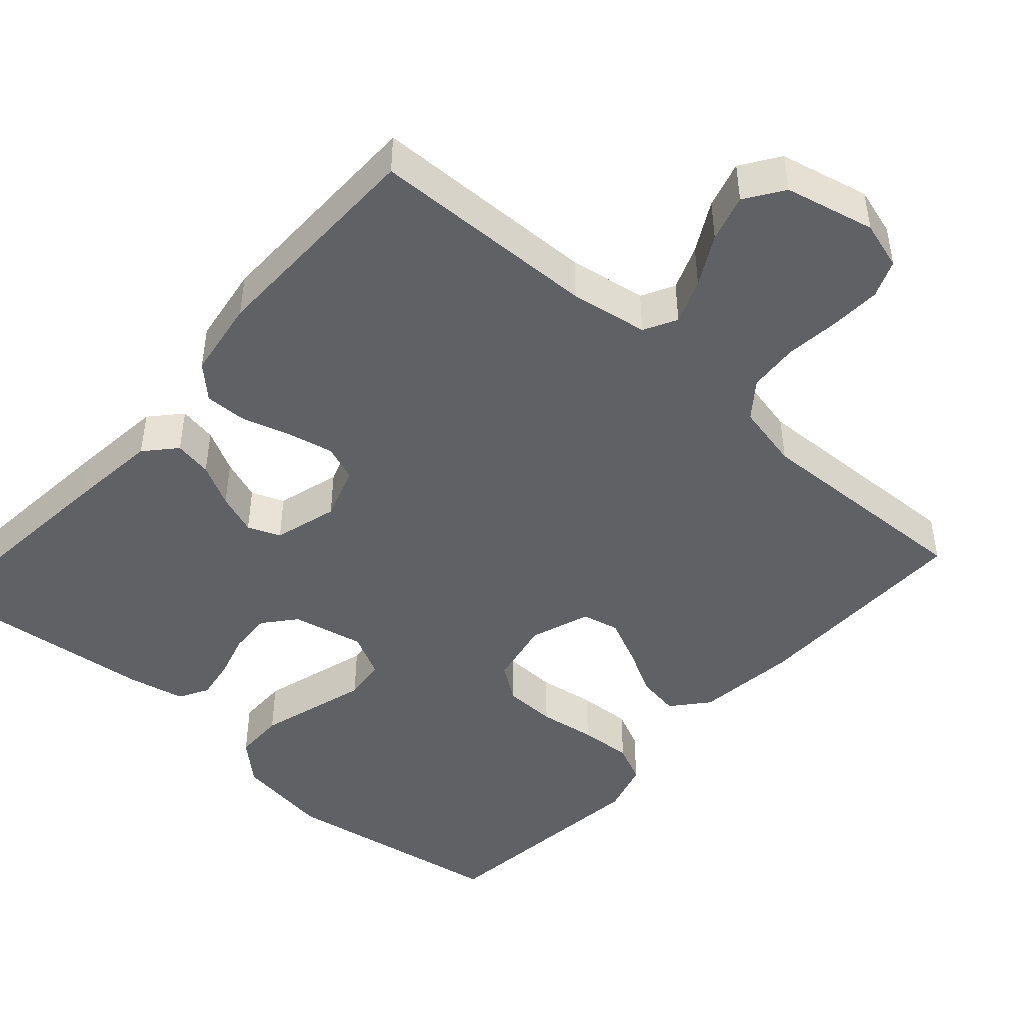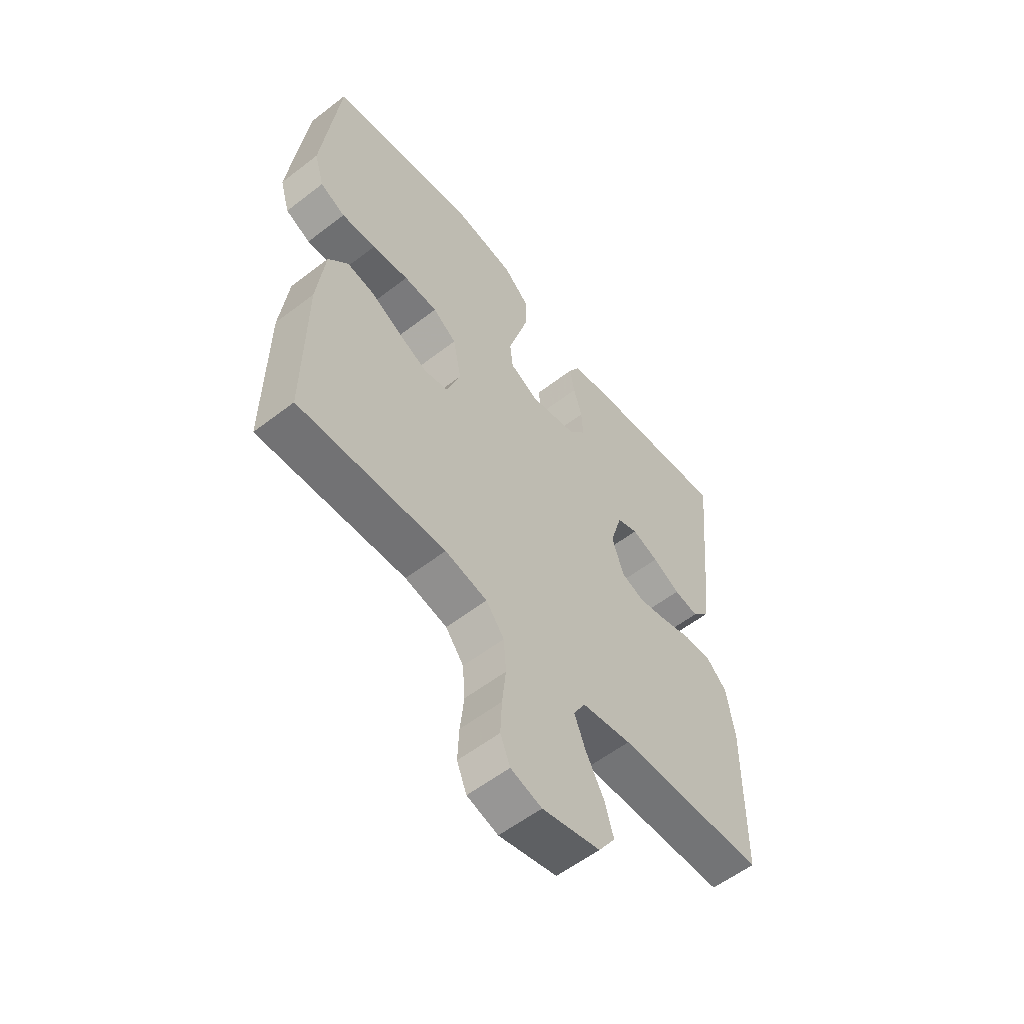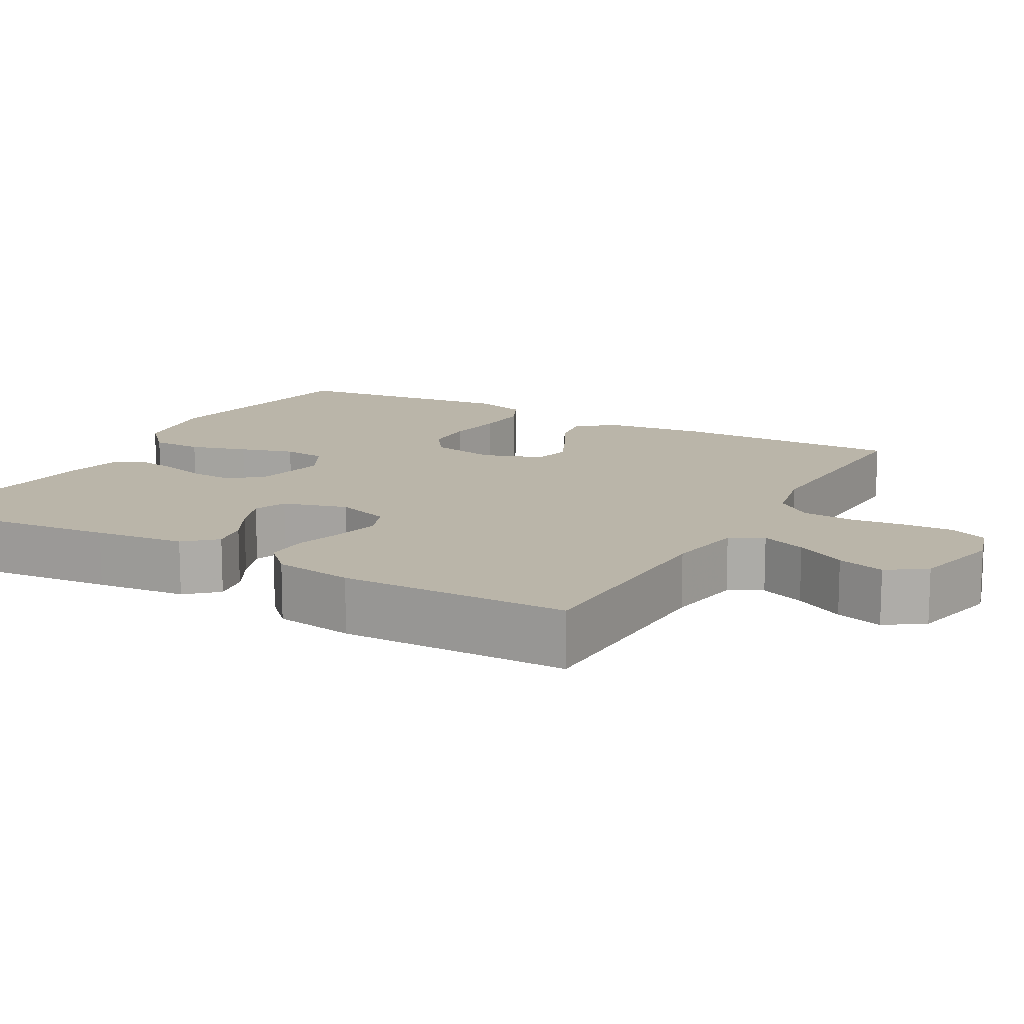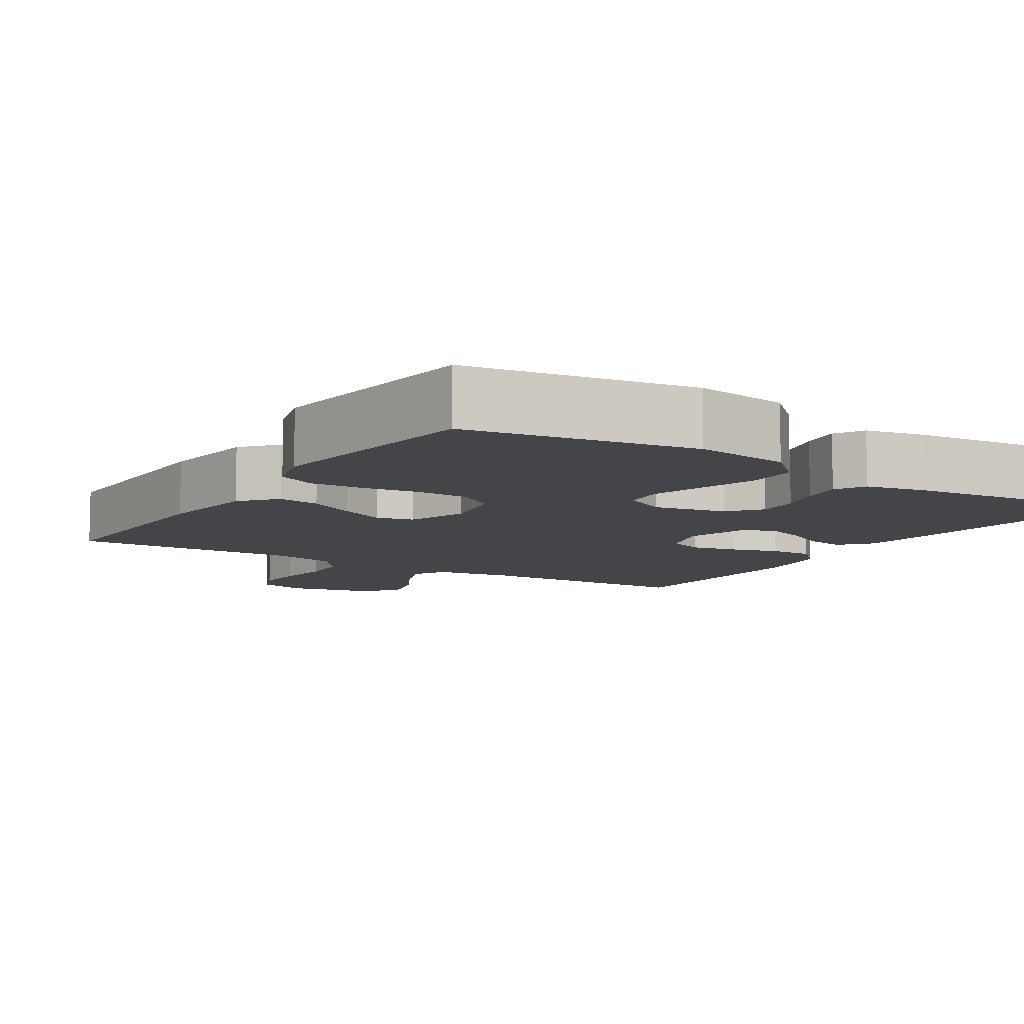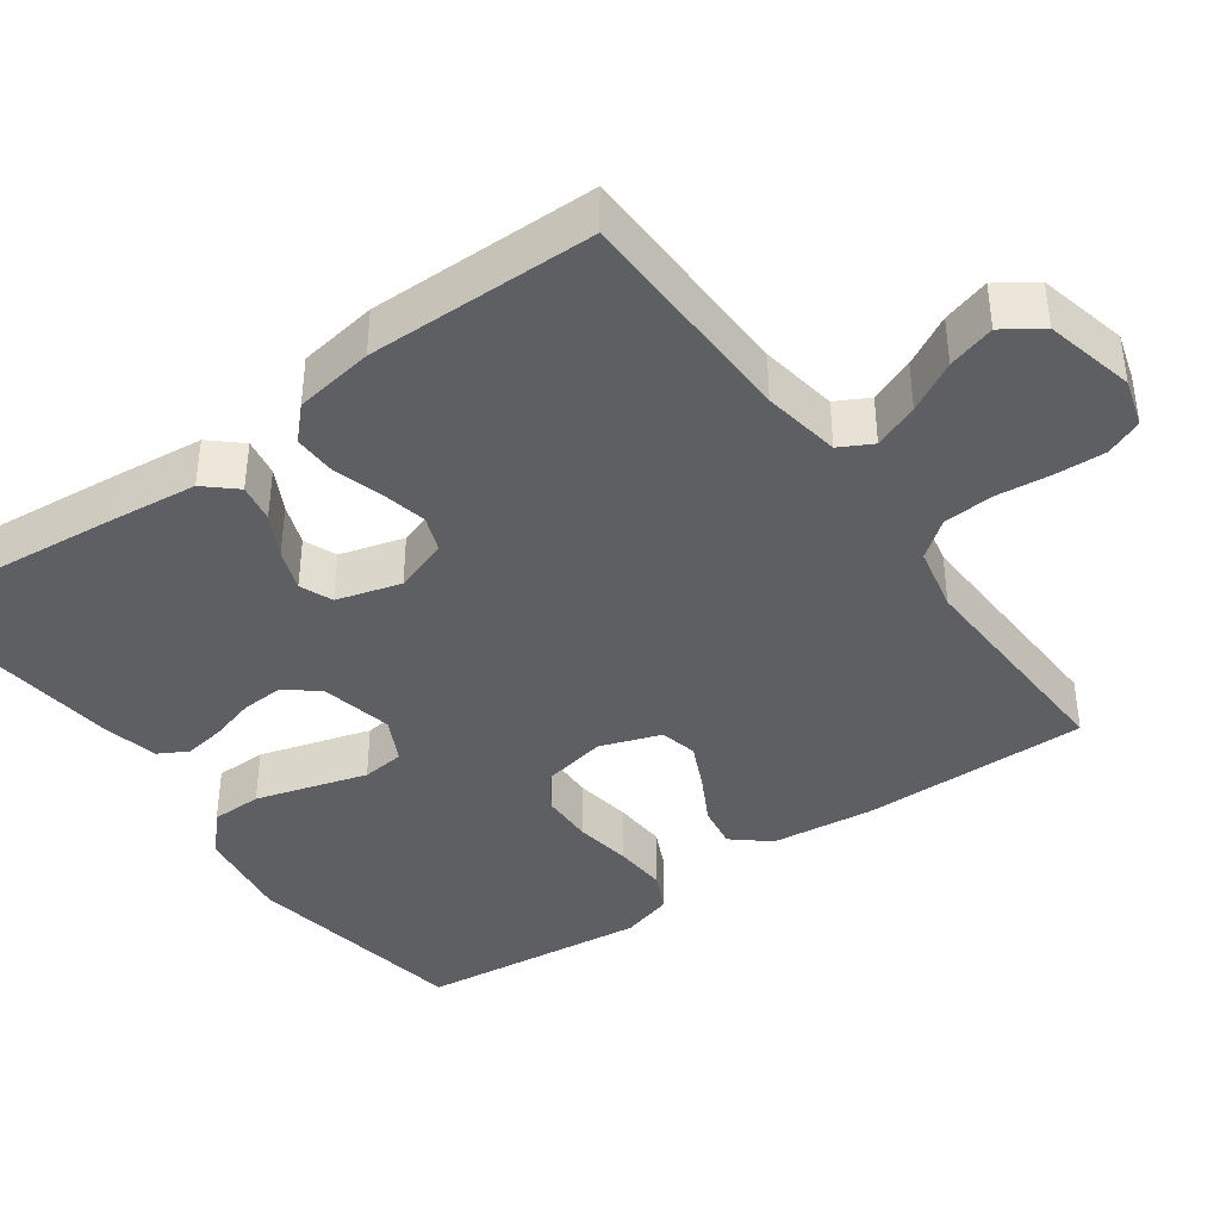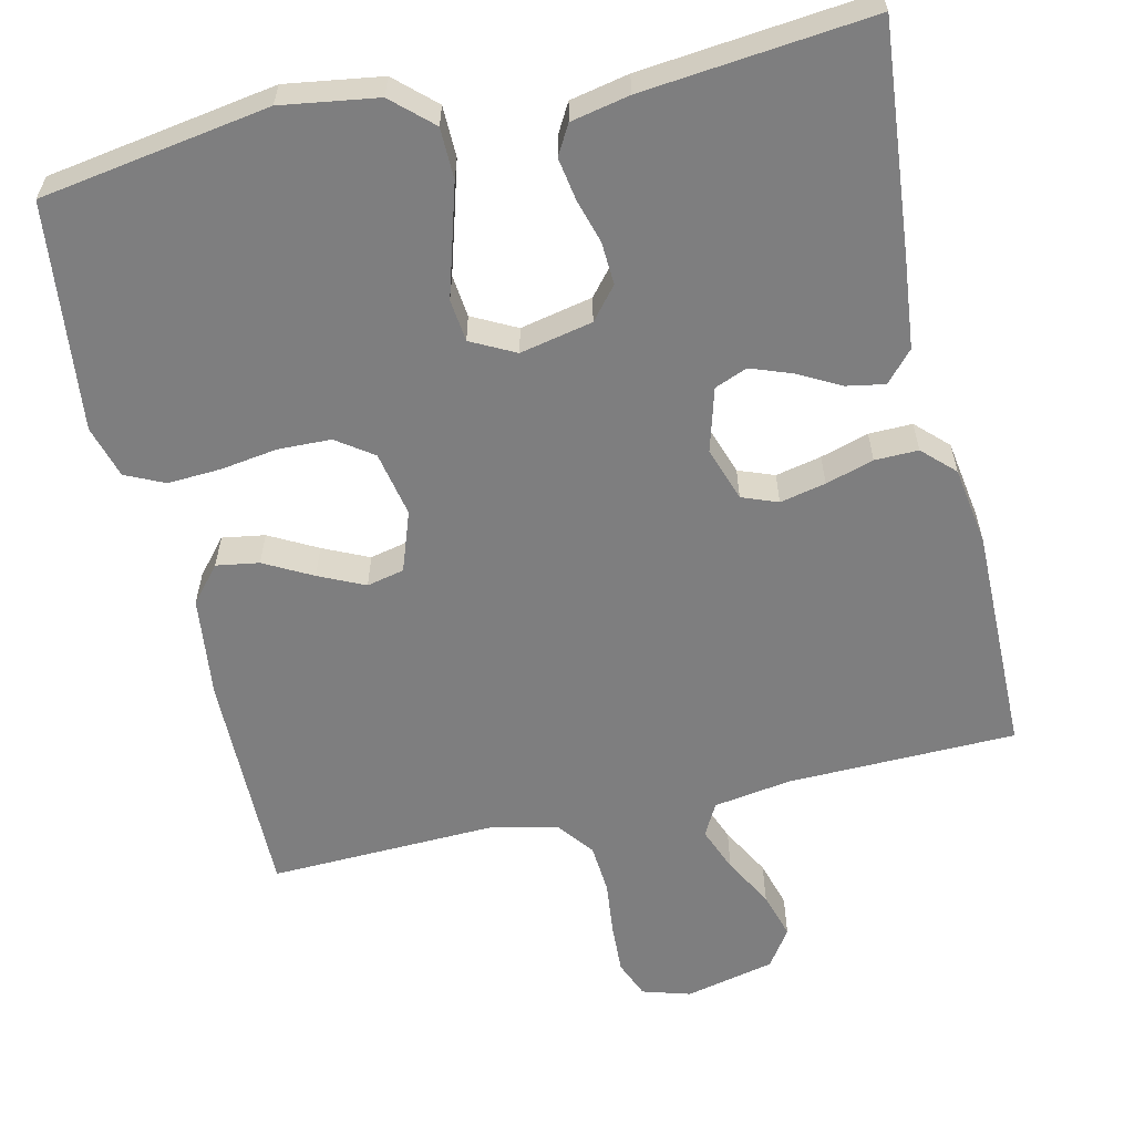
<metadata>
{"format":"obj","ext":"obj","renderer":"f3d","projection":"perspective","resolution":1024,"background":"white","views":[{"elev":-45.9,"azim":138.4,"up":"+Y"},{"elev":-57.0,"azim":-51.2,"up":"+Z"},{"elev":13.6,"azim":119.2,"up":"+Y"},{"elev":-8.9,"azim":-32.5,"up":"+Y"},{"elev":-40.1,"azim":125.8,"up":"+Y"},{"elev":-59.5,"azim":13.0,"up":"+Y"}]}
</metadata>
<code>
v 0.5 0.07 -0.5
v 0.2 0.07 -0.506
v 0.098 0.07 -0.522
v 0.075 0.07 -0.565
v 0.098 0.07 -0.624
v 0.134 0.07 -0.69
v 0.152 0.07 -0.752
v 0.118 0.07 -0.802
v 0 0.07 -0.829
v -0.063 0.07 -0.81
v -0.083 0.07 -0.761
v -0.08 0.07 -0.695
v -0.072 0.07 -0.623
v -0.077 0.07 -0.557
v -0.114 0.07 -0.509
v -0.2 0.07 -0.49
v -0.5 0.07 -0.5
v -0.497 0.07 -0.2
v -0.481 0.07 -0.066
v -0.441 0.07 -0.019
v -0.385 0.07 -0.028
v -0.322 0.07 -0.062
v -0.262 0.07 -0.09
v -0.213 0.07 -0.079
v -0.185 0.07 0
v -0.202 0.07 0.086
v -0.25 0.07 0.12
v -0.319 0.07 0.122
v -0.394 0.07 0.111
v -0.464 0.07 0.107
v -0.515 0.07 0.131
v -0.535 0.07 0.2
v -0.5 0.07 0.5
v -0.2 0.07 0.548
v -0.074 0.07 0.529
v -0.022 0.07 0.481
v -0.021 0.07 0.414
v -0.043 0.07 0.339
v -0.064 0.07 0.268
v -0.058 0.07 0.212
v 0 0.07 0.182
v 0.095 0.07 0.202
v 0.13 0.07 0.244
v 0.127 0.07 0.3
v 0.11 0.07 0.359
v 0.101 0.07 0.414
v 0.123 0.07 0.453
v 0.2 0.07 0.469
v 0.5 0.07 0.5
v 0.471 0.07 0.2
v 0.458 0.07 0.082
v 0.422 0.07 0.042
v 0.372 0.07 0.051
v 0.316 0.07 0.081
v 0.262 0.07 0.101
v 0.219 0.07 0.084
v 0.195 0.07 0
v 0.219 0.07 -0.071
v 0.266 0.07 -0.089
v 0.326 0.07 -0.076
v 0.389 0.07 -0.057
v 0.446 0.07 -0.056
v 0.487 0.07 -0.096
v 0.503 0.07 -0.2
v 0.5 0 -0.5
v 0.2 0 -0.506
v 0.098 0 -0.522
v 0.075 0 -0.565
v 0.098 0 -0.624
v 0.134 0 -0.69
v 0.152 0 -0.752
v 0.118 0 -0.802
v 0 0 -0.829
v -0.063 0 -0.81
v -0.083 0 -0.761
v -0.08 0 -0.695
v -0.072 0 -0.623
v -0.077 0 -0.557
v -0.114 0 -0.509
v -0.2 0 -0.49
v -0.5 0 -0.5
v -0.497 0 -0.2
v -0.481 0 -0.066
v -0.441 0 -0.019
v -0.385 0 -0.028
v -0.322 0 -0.062
v -0.262 0 -0.09
v -0.213 0 -0.079
v -0.185 0 0
v -0.202 0 0.086
v -0.25 0 0.12
v -0.319 0 0.122
v -0.394 0 0.111
v -0.464 0 0.107
v -0.515 0 0.131
v -0.535 0 0.2
v -0.5 0 0.5
v -0.2 0 0.548
v -0.074 0 0.529
v -0.022 0 0.481
v -0.021 0 0.414
v -0.043 0 0.339
v -0.064 0 0.268
v -0.058 0 0.212
v 0 0 0.182
v 0.095 0 0.202
v 0.13 0 0.244
v 0.127 0 0.3
v 0.11 0 0.359
v 0.101 0 0.414
v 0.123 0 0.453
v 0.2 0 0.469
v 0.5 0 0.5
v 0.471 0 0.2
v 0.458 0 0.082
v 0.422 0 0.042
v 0.372 0 0.051
v 0.316 0 0.081
v 0.262 0 0.101
v 0.219 0 0.084
v 0.195 0 0
v 0.219 0 -0.071
v 0.266 0 -0.089
v 0.326 0 -0.076
v 0.389 0 -0.057
v 0.446 0 -0.056
v 0.487 0 -0.096
v 0.503 0 -0.2
f 63 64 1 2
f 60 61 62 63
f 59 60 63 2
f 58 59 2 3
f 57 58 3 4
f 51 52 53 54
f 51 54 55
f 50 51 55
f 49 50 55 56
f 47 48 49 56
f 44 45 46 47
f 43 44 47 56
f 36 37 38 39
f 34 35 36 39
f 34 39 40
f 33 34 40
f 32 33 40
f 31 32 40 41
f 28 29 30 31
f 27 28 31 41
f 19 20 21 22
f 19 22 23
f 16 17 18 19
f 15 16 19 23
f 14 15 23 24
f 10 11 12 13
f 8 9 10 13
f 8 13 14
f 5 6 7 8
f 4 5 8 14
f 57 4 14 24
f 42 43 56 57
f 26 27 41 42
f 25 26 42 57
f 24 25 57
f 66 65 128 127
f 127 126 125 124
f 66 127 124 123
f 67 66 123 122
f 68 67 122 121
f 118 117 116 115
f 119 118 115
f 119 115 114
f 120 119 114 113
f 120 113 112 111
f 111 110 109 108
f 120 111 108 107
f 103 102 101 100
f 103 100 99 98
f 104 103 98
f 104 98 97
f 104 97 96
f 105 104 96 95
f 95 94 93 92
f 105 95 92 91
f 86 85 84 83
f 87 86 83
f 83 82 81 80
f 87 83 80 79
f 88 87 79 78
f 77 76 75 74
f 77 74 73 72
f 78 77 72
f 72 71 70 69
f 78 72 69 68
f 88 78 68 121
f 121 120 107 106
f 106 105 91 90
f 121 106 90 89
f 121 89 88
f 1 65 66 2
f 2 66 67 3
f 3 67 68 4
f 4 68 69 5
f 5 69 70 6
f 6 70 71 7
f 7 71 72 8
f 8 72 73 9
f 9 73 74 10
f 10 74 75 11
f 11 75 76 12
f 12 76 77 13
f 13 77 78 14
f 14 78 79 15
f 15 79 80 16
f 16 80 81 17
f 17 81 82 18
f 18 82 83 19
f 19 83 84 20
f 20 84 85 21
f 21 85 86 22
f 22 86 87 23
f 23 87 88 24
f 24 88 89 25
f 25 89 90 26
f 26 90 91 27
f 27 91 92 28
f 28 92 93 29
f 29 93 94 30
f 30 94 95 31
f 31 95 96 32
f 32 96 97 33
f 33 97 98 34
f 34 98 99 35
f 35 99 100 36
f 36 100 101 37
f 37 101 102 38
f 38 102 103 39
f 39 103 104 40
f 40 104 105 41
f 41 105 106 42
f 42 106 107 43
f 43 107 108 44
f 44 108 109 45
f 45 109 110 46
f 46 110 111 47
f 47 111 112 48
f 48 112 113 49
f 49 113 114 50
f 50 114 115 51
f 51 115 116 52
f 52 116 117 53
f 53 117 118 54
f 54 118 119 55
f 55 119 120 56
f 56 120 121 57
f 57 121 122 58
f 58 122 123 59
f 59 123 124 60
f 60 124 125 61
f 61 125 126 62
f 62 126 127 63
f 63 127 128 64
f 64 128 65 1

</code>
